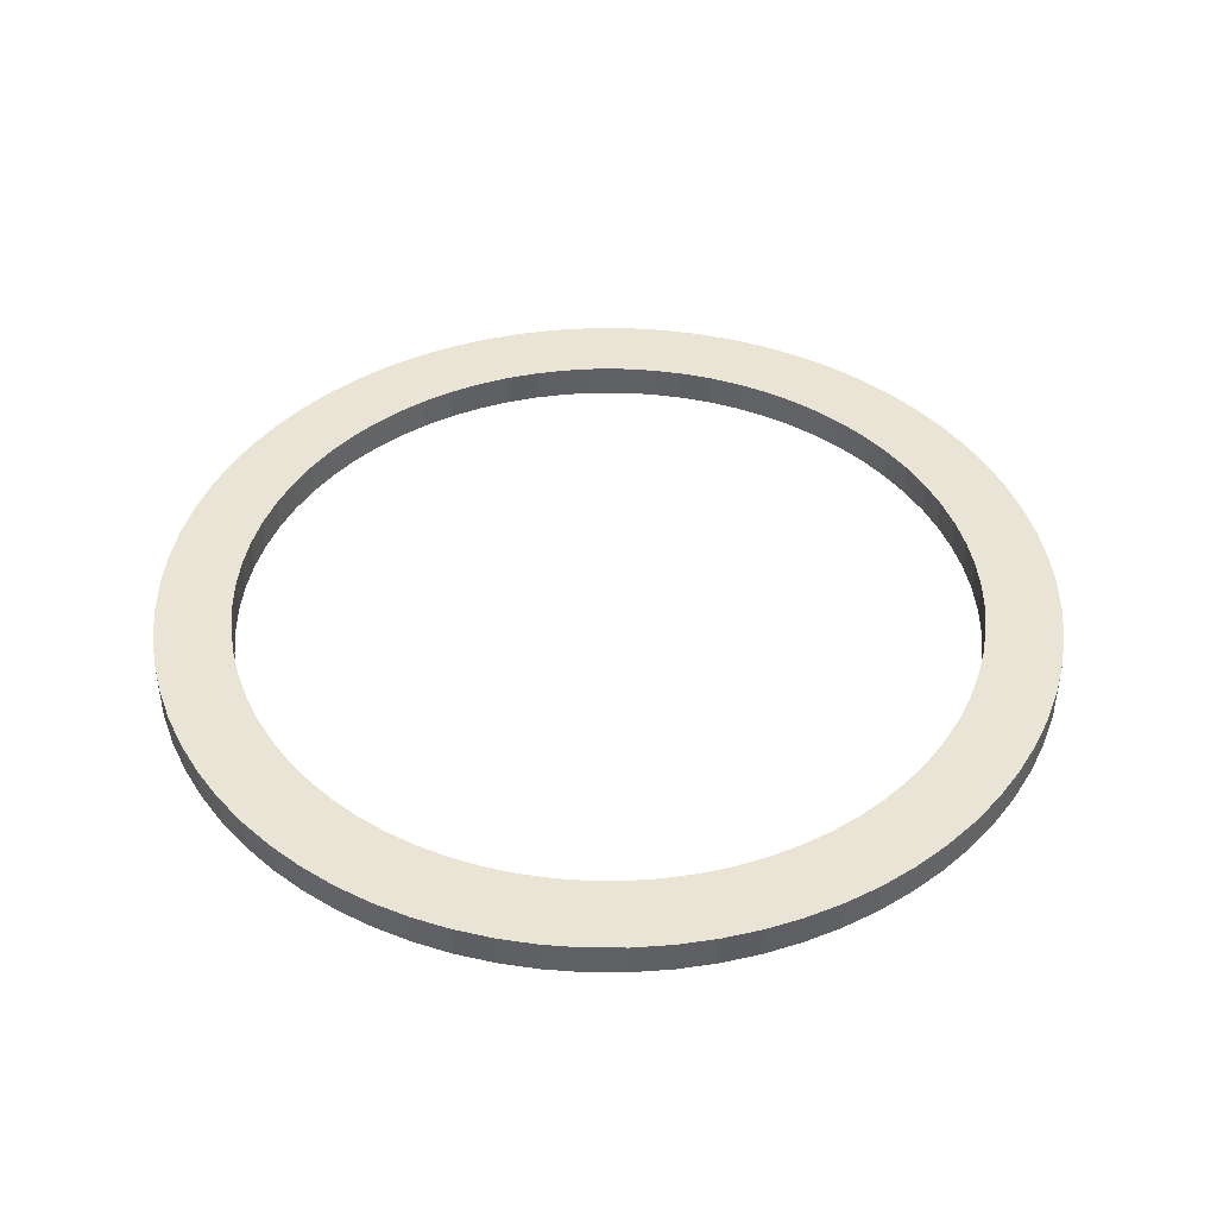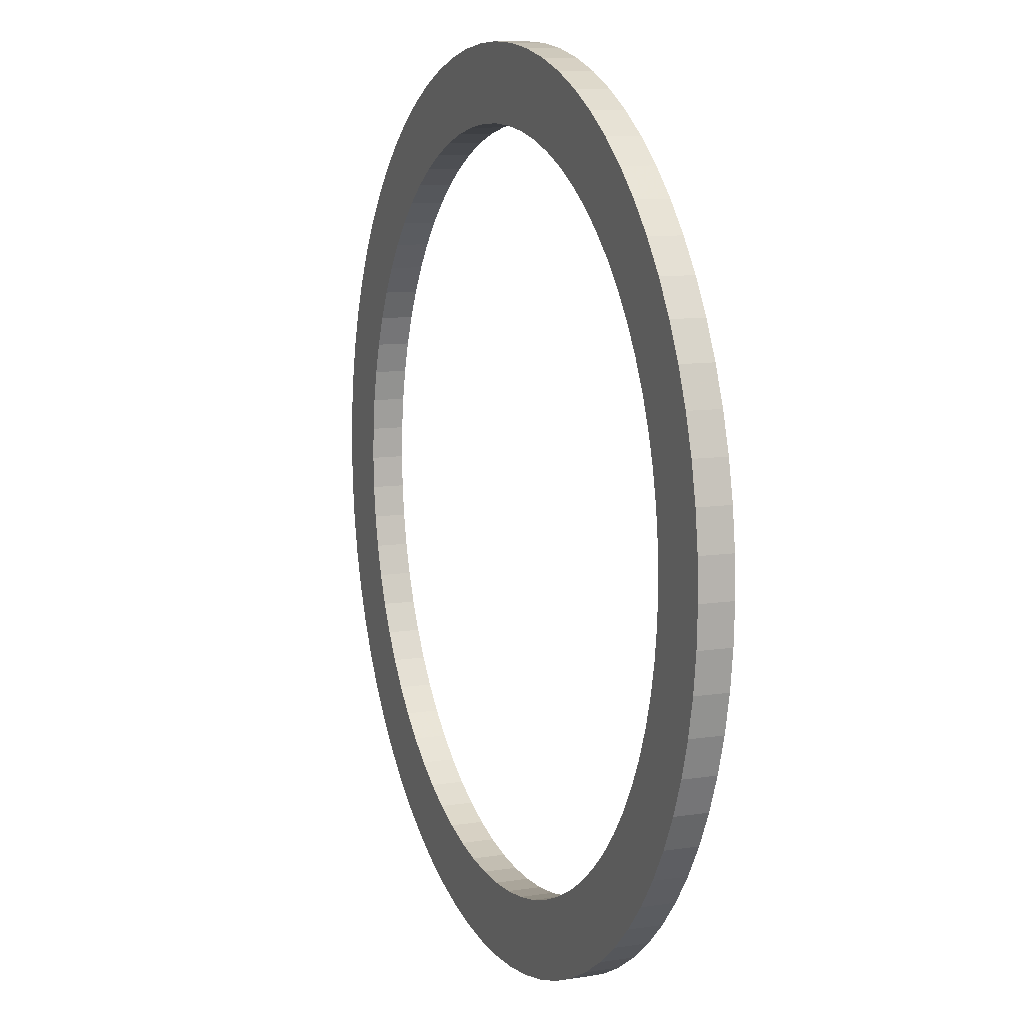
<metadata>
{"format":"obj","ext":"obj","renderer":"f3d","projection":"perspective","resolution":1024,"background":"white","views":[{"elev":42.7,"azim":-52.4,"up":"+Z"},{"elev":10.1,"azim":-111.6,"up":"+Y"}]}
</metadata>
<code>
v -256.8 -3.144e-14 -1155
v -255.8 -22.38 -1155
v -252.8 -44.58 -1155
v -248 -66.45 -1155
v -241.3 -87.81 -1155
v -232.7 -108.5 -1155
v -222.4 -128.4 -1155
v -210.3 -147.3 -1155
v -196.7 -165 -1155
v -181.5 -181.5 -1155
v -165 -196.7 -1155
v -147.3 -210.3 -1155
v -128.4 -222.4 -1155
v -108.5 -232.7 -1155
v -87.81 -241.3 -1155
v -66.45 -248 -1155
v -44.58 -252.8 -1155
v -22.38 -255.8 -1155
v 1.572e-14 -256.8 -1155
v 22.38 -255.8 -1155
v 44.58 -252.8 -1155
v 66.45 -248 -1155
v 87.81 -241.3 -1155
v 108.5 -232.7 -1155
v 128.4 -222.4 -1155
v 147.3 -210.3 -1155
v 165 -196.7 -1155
v 181.5 -181.5 -1155
v 196.7 -165 -1155
v 210.3 -147.3 -1155
v 222.4 -128.4 -1155
v 232.7 -108.5 -1155
v 241.3 -87.81 -1155
v 248 -66.45 -1155
v 252.8 -44.58 -1155
v 255.8 -22.38 -1155
v 256.8 0 -1155
v 255.8 22.38 -1155
v 252.8 44.58 -1155
v 248 66.45 -1155
v 241.3 87.81 -1155
v 232.7 108.5 -1155
v 222.4 128.4 -1155
v 210.3 147.3 -1155
v 196.7 165 -1155
v 181.5 181.5 -1155
v 165 196.7 -1155
v 147.3 210.3 -1155
v 128.4 222.4 -1155
v 108.5 232.7 -1155
v 87.81 241.3 -1155
v 66.45 248 -1155
v 44.58 252.8 -1155
v 22.38 255.8 -1155
v 1.572e-14 256.8 -1155
v -22.38 255.8 -1155
v -44.58 252.8 -1155
v -66.45 248 -1155
v -87.81 241.3 -1155
v -108.5 232.7 -1155
v -128.4 222.4 -1155
v -147.3 210.3 -1155
v -165 196.7 -1155
v -181.5 181.5 -1155
v -196.7 165 -1155
v -210.3 147.3 -1155
v -222.4 128.4 -1155
v -232.7 108.5 -1155
v -241.3 87.81 -1155
v -248 66.45 -1155
v -252.8 44.58 -1155
v -255.8 22.38 -1155
v -213.3 -2.612e-14 -1155
v -212.5 -18.59 -1155
v -210.1 -37.04 -1155
v -206 -55.21 -1155
v -200.4 -72.95 -1155
v -193.3 -90.14 -1155
v -184.7 -106.6 -1155
v -174.7 -122.3 -1155
v -163.4 -137.1 -1155
v -150.8 -150.8 -1155
v -137.1 -163.4 -1155
v -122.3 -174.7 -1155
v -106.6 -184.7 -1155
v -90.14 -193.3 -1155
v -72.95 -200.4 -1155
v -55.21 -206 -1155
v -37.04 -210.1 -1155
v -18.59 -212.5 -1155
v 1.306e-14 -213.3 -1155
v 18.59 -212.5 -1155
v 37.04 -210.1 -1155
v 55.21 -206 -1155
v 72.95 -200.4 -1155
v 90.14 -193.3 -1155
v 106.6 -184.7 -1155
v 122.3 -174.7 -1155
v 137.1 -163.4 -1155
v 150.8 -150.8 -1155
v 163.4 -137.1 -1155
v 174.7 -122.3 -1155
v 184.7 -106.6 -1155
v 193.3 -90.14 -1155
v 200.4 -72.95 -1155
v 206 -55.21 -1155
v 210.1 -37.04 -1155
v 212.5 -18.59 -1155
v 213.3 0 -1155
v 212.5 18.59 -1155
v 210.1 37.04 -1155
v 206 55.21 -1155
v 200.4 72.95 -1155
v 193.3 90.14 -1155
v 184.7 106.6 -1155
v 174.7 122.3 -1155
v 163.4 137.1 -1155
v 150.8 150.8 -1155
v 137.1 163.4 -1155
v 122.3 174.7 -1155
v 106.6 184.7 -1155
v 90.14 193.3 -1155
v 72.95 200.4 -1155
v 55.21 206 -1155
v 37.04 210.1 -1155
v 18.59 212.5 -1155
v 1.306e-14 213.3 -1155
v -18.59 212.5 -1155
v -37.04 210.1 -1155
v -55.21 206 -1155
v -72.95 200.4 -1155
v -90.14 193.3 -1155
v -106.6 184.7 -1155
v -122.3 174.7 -1155
v -137.1 163.4 -1155
v -150.8 150.8 -1155
v -163.4 137.1 -1155
v -174.7 122.3 -1155
v -184.7 106.6 -1155
v -193.3 90.14 -1155
v -200.4 72.95 -1155
v -206 55.21 -1155
v -210.1 37.04 -1155
v -212.5 18.59 -1155
v -256.8 -3.144e-14 -1136
v -255.8 -22.38 -1136
v -252.8 -44.58 -1136
v -248 -66.45 -1136
v -241.3 -87.81 -1136
v -232.7 -108.5 -1136
v -222.4 -128.4 -1136
v -210.3 -147.3 -1136
v -196.7 -165 -1136
v -181.5 -181.5 -1136
v -165 -196.7 -1136
v -147.3 -210.3 -1136
v -128.4 -222.4 -1136
v -108.5 -232.7 -1136
v -87.81 -241.3 -1136
v -66.45 -248 -1136
v -44.58 -252.8 -1136
v -22.38 -255.8 -1136
v 1.572e-14 -256.8 -1136
v 22.38 -255.8 -1136
v 44.58 -252.8 -1136
v 66.45 -248 -1136
v 87.81 -241.3 -1136
v 108.5 -232.7 -1136
v 128.4 -222.4 -1136
v 147.3 -210.3 -1136
v 165 -196.7 -1136
v 181.5 -181.5 -1136
v 196.7 -165 -1136
v 210.3 -147.3 -1136
v 222.4 -128.4 -1136
v 232.7 -108.5 -1136
v 241.3 -87.81 -1136
v 248 -66.45 -1136
v 252.8 -44.58 -1136
v 255.8 -22.38 -1136
v 256.8 0 -1136
v 255.8 22.38 -1136
v 252.8 44.58 -1136
v 248 66.45 -1136
v 241.3 87.81 -1136
v 232.7 108.5 -1136
v 222.4 128.4 -1136
v 210.3 147.3 -1136
v 196.7 165 -1136
v 181.5 181.5 -1136
v 165 196.7 -1136
v 147.3 210.3 -1136
v 128.4 222.4 -1136
v 108.5 232.7 -1136
v 87.81 241.3 -1136
v 66.45 248 -1136
v 44.58 252.8 -1136
v 22.38 255.8 -1136
v 1.572e-14 256.8 -1136
v -22.38 255.8 -1136
v -44.58 252.8 -1136
v -66.45 248 -1136
v -87.81 241.3 -1136
v -108.5 232.7 -1136
v -128.4 222.4 -1136
v -147.3 210.3 -1136
v -165 196.7 -1136
v -181.5 181.5 -1136
v -196.7 165 -1136
v -210.3 147.3 -1136
v -222.4 128.4 -1136
v -232.7 108.5 -1136
v -241.3 87.81 -1136
v -248 66.45 -1136
v -252.8 44.58 -1136
v -255.8 22.38 -1136
v -213.3 -2.612e-14 -1136
v -212.5 -18.59 -1136
v -210.1 -37.04 -1136
v -206 -55.21 -1136
v -200.4 -72.95 -1136
v -193.3 -90.14 -1136
v -184.7 -106.6 -1136
v -174.7 -122.3 -1136
v -163.4 -137.1 -1136
v -150.8 -150.8 -1136
v -137.1 -163.4 -1136
v -122.3 -174.7 -1136
v -106.6 -184.7 -1136
v -90.14 -193.3 -1136
v -72.95 -200.4 -1136
v -55.21 -206 -1136
v -37.04 -210.1 -1136
v -18.59 -212.5 -1136
v 1.306e-14 -213.3 -1136
v 18.59 -212.5 -1136
v 37.04 -210.1 -1136
v 55.21 -206 -1136
v 72.95 -200.4 -1136
v 90.14 -193.3 -1136
v 106.6 -184.7 -1136
v 122.3 -174.7 -1136
v 137.1 -163.4 -1136
v 150.8 -150.8 -1136
v 163.4 -137.1 -1136
v 174.7 -122.3 -1136
v 184.7 -106.6 -1136
v 193.3 -90.14 -1136
v 200.4 -72.95 -1136
v 206 -55.21 -1136
v 210.1 -37.04 -1136
v 212.5 -18.59 -1136
v 213.3 0 -1136
v 212.5 18.59 -1136
v 210.1 37.04 -1136
v 206 55.21 -1136
v 200.4 72.95 -1136
v 193.3 90.14 -1136
v 184.7 106.6 -1136
v 174.7 122.3 -1136
v 163.4 137.1 -1136
v 150.8 150.8 -1136
v 137.1 163.4 -1136
v 122.3 174.7 -1136
v 106.6 184.7 -1136
v 90.14 193.3 -1136
v 72.95 200.4 -1136
v 55.21 206 -1136
v 37.04 210.1 -1136
v 18.59 212.5 -1136
v 1.306e-14 213.3 -1136
v -18.59 212.5 -1136
v -37.04 210.1 -1136
v -55.21 206 -1136
v -72.95 200.4 -1136
v -90.14 193.3 -1136
v -106.6 184.7 -1136
v -122.3 174.7 -1136
v -137.1 163.4 -1136
v -150.8 150.8 -1136
v -163.4 137.1 -1136
v -174.7 122.3 -1136
v -184.7 106.6 -1136
v -193.3 90.14 -1136
v -200.4 72.95 -1136
v -206 55.21 -1136
v -210.1 37.04 -1136
v -212.5 18.59 -1136
v -256.8 -3.144e-14 -1155
v -255.8 -22.38 -1155
v -252.8 -44.58 -1155
v -248 -66.45 -1155
v -241.3 -87.81 -1155
v -232.7 -108.5 -1155
v -222.4 -128.4 -1155
v -210.3 -147.3 -1155
v -196.7 -165 -1155
v -181.5 -181.5 -1155
v -165 -196.7 -1155
v -147.3 -210.3 -1155
v -128.4 -222.4 -1155
v -108.5 -232.7 -1155
v -87.81 -241.3 -1155
v -66.45 -248 -1155
v -44.58 -252.8 -1155
v -22.38 -255.8 -1155
v 1.572e-14 -256.8 -1155
v 22.38 -255.8 -1155
v 44.58 -252.8 -1155
v 66.45 -248 -1155
v 87.81 -241.3 -1155
v 108.5 -232.7 -1155
v 128.4 -222.4 -1155
v 147.3 -210.3 -1155
v 165 -196.7 -1155
v 181.5 -181.5 -1155
v 196.7 -165 -1155
v 210.3 -147.3 -1155
v 222.4 -128.4 -1155
v 232.7 -108.5 -1155
v 241.3 -87.81 -1155
v 248 -66.45 -1155
v 252.8 -44.58 -1155
v 255.8 -22.38 -1155
v 256.8 0 -1155
v 255.8 22.38 -1155
v 252.8 44.58 -1155
v 248 66.45 -1155
v 241.3 87.81 -1155
v 232.7 108.5 -1155
v 222.4 128.4 -1155
v 210.3 147.3 -1155
v 196.7 165 -1155
v 181.5 181.5 -1155
v 165 196.7 -1155
v 147.3 210.3 -1155
v 128.4 222.4 -1155
v 108.5 232.7 -1155
v 87.81 241.3 -1155
v 66.45 248 -1155
v 44.58 252.8 -1155
v 22.38 255.8 -1155
v 1.572e-14 256.8 -1155
v -22.38 255.8 -1155
v -44.58 252.8 -1155
v -66.45 248 -1155
v -87.81 241.3 -1155
v -108.5 232.7 -1155
v -128.4 222.4 -1155
v -147.3 210.3 -1155
v -165 196.7 -1155
v -181.5 181.5 -1155
v -196.7 165 -1155
v -210.3 147.3 -1155
v -222.4 128.4 -1155
v -232.7 108.5 -1155
v -241.3 87.81 -1155
v -248 66.45 -1155
v -252.8 44.58 -1155
v -255.8 22.38 -1155
v -256.8 -3.144e-14 -1136
v -255.8 -22.38 -1136
v -252.8 -44.58 -1136
v -248 -66.45 -1136
v -241.3 -87.81 -1136
v -232.7 -108.5 -1136
v -222.4 -128.4 -1136
v -210.3 -147.3 -1136
v -196.7 -165 -1136
v -181.5 -181.5 -1136
v -165 -196.7 -1136
v -147.3 -210.3 -1136
v -128.4 -222.4 -1136
v -108.5 -232.7 -1136
v -87.81 -241.3 -1136
v -66.45 -248 -1136
v -44.58 -252.8 -1136
v -22.38 -255.8 -1136
v 1.572e-14 -256.8 -1136
v 22.38 -255.8 -1136
v 44.58 -252.8 -1136
v 66.45 -248 -1136
v 87.81 -241.3 -1136
v 108.5 -232.7 -1136
v 128.4 -222.4 -1136
v 147.3 -210.3 -1136
v 165 -196.7 -1136
v 181.5 -181.5 -1136
v 196.7 -165 -1136
v 210.3 -147.3 -1136
v 222.4 -128.4 -1136
v 232.7 -108.5 -1136
v 241.3 -87.81 -1136
v 248 -66.45 -1136
v 252.8 -44.58 -1136
v 255.8 -22.38 -1136
v 256.8 0 -1136
v 255.8 22.38 -1136
v 252.8 44.58 -1136
v 248 66.45 -1136
v 241.3 87.81 -1136
v 232.7 108.5 -1136
v 222.4 128.4 -1136
v 210.3 147.3 -1136
v 196.7 165 -1136
v 181.5 181.5 -1136
v 165 196.7 -1136
v 147.3 210.3 -1136
v 128.4 222.4 -1136
v 108.5 232.7 -1136
v 87.81 241.3 -1136
v 66.45 248 -1136
v 44.58 252.8 -1136
v 22.38 255.8 -1136
v 1.572e-14 256.8 -1136
v -22.38 255.8 -1136
v -44.58 252.8 -1136
v -66.45 248 -1136
v -87.81 241.3 -1136
v -108.5 232.7 -1136
v -128.4 222.4 -1136
v -147.3 210.3 -1136
v -165 196.7 -1136
v -181.5 181.5 -1136
v -196.7 165 -1136
v -210.3 147.3 -1136
v -222.4 128.4 -1136
v -232.7 108.5 -1136
v -241.3 87.81 -1136
v -248 66.45 -1136
v -252.8 44.58 -1136
v -255.8 22.38 -1136
v -213.3 -2.612e-14 -1155
v -212.5 -18.59 -1155
v -210.1 -37.04 -1155
v -206 -55.21 -1155
v -200.4 -72.95 -1155
v -193.3 -90.14 -1155
v -184.7 -106.6 -1155
v -174.7 -122.3 -1155
v -163.4 -137.1 -1155
v -150.8 -150.8 -1155
v -137.1 -163.4 -1155
v -122.3 -174.7 -1155
v -106.6 -184.7 -1155
v -90.14 -193.3 -1155
v -72.95 -200.4 -1155
v -55.21 -206 -1155
v -37.04 -210.1 -1155
v -18.59 -212.5 -1155
v 1.306e-14 -213.3 -1155
v 18.59 -212.5 -1155
v 37.04 -210.1 -1155
v 55.21 -206 -1155
v 72.95 -200.4 -1155
v 90.14 -193.3 -1155
v 106.6 -184.7 -1155
v 122.3 -174.7 -1155
v 137.1 -163.4 -1155
v 150.8 -150.8 -1155
v 163.4 -137.1 -1155
v 174.7 -122.3 -1155
v 184.7 -106.6 -1155
v 193.3 -90.14 -1155
v 200.4 -72.95 -1155
v 206 -55.21 -1155
v 210.1 -37.04 -1155
v 212.5 -18.59 -1155
v 213.3 0 -1155
v 212.5 18.59 -1155
v 210.1 37.04 -1155
v 206 55.21 -1155
v 200.4 72.95 -1155
v 193.3 90.14 -1155
v 184.7 106.6 -1155
v 174.7 122.3 -1155
v 163.4 137.1 -1155
v 150.8 150.8 -1155
v 137.1 163.4 -1155
v 122.3 174.7 -1155
v 106.6 184.7 -1155
v 90.14 193.3 -1155
v 72.95 200.4 -1155
v 55.21 206 -1155
v 37.04 210.1 -1155
v 18.59 212.5 -1155
v 1.306e-14 213.3 -1155
v -18.59 212.5 -1155
v -37.04 210.1 -1155
v -55.21 206 -1155
v -72.95 200.4 -1155
v -90.14 193.3 -1155
v -106.6 184.7 -1155
v -122.3 174.7 -1155
v -137.1 163.4 -1155
v -150.8 150.8 -1155
v -163.4 137.1 -1155
v -174.7 122.3 -1155
v -184.7 106.6 -1155
v -193.3 90.14 -1155
v -200.4 72.95 -1155
v -206 55.21 -1155
v -210.1 37.04 -1155
v -212.5 18.59 -1155
v -213.3 -2.612e-14 -1136
v -212.5 -18.59 -1136
v -210.1 -37.04 -1136
v -206 -55.21 -1136
v -200.4 -72.95 -1136
v -193.3 -90.14 -1136
v -184.7 -106.6 -1136
v -174.7 -122.3 -1136
v -163.4 -137.1 -1136
v -150.8 -150.8 -1136
v -137.1 -163.4 -1136
v -122.3 -174.7 -1136
v -106.6 -184.7 -1136
v -90.14 -193.3 -1136
v -72.95 -200.4 -1136
v -55.21 -206 -1136
v -37.04 -210.1 -1136
v -18.59 -212.5 -1136
v 1.306e-14 -213.3 -1136
v 18.59 -212.5 -1136
v 37.04 -210.1 -1136
v 55.21 -206 -1136
v 72.95 -200.4 -1136
v 90.14 -193.3 -1136
v 106.6 -184.7 -1136
v 122.3 -174.7 -1136
v 137.1 -163.4 -1136
v 150.8 -150.8 -1136
v 163.4 -137.1 -1136
v 174.7 -122.3 -1136
v 184.7 -106.6 -1136
v 193.3 -90.14 -1136
v 200.4 -72.95 -1136
v 206 -55.21 -1136
v 210.1 -37.04 -1136
v 212.5 -18.59 -1136
v 213.3 0 -1136
v 212.5 18.59 -1136
v 210.1 37.04 -1136
v 206 55.21 -1136
v 200.4 72.95 -1136
v 193.3 90.14 -1136
v 184.7 106.6 -1136
v 174.7 122.3 -1136
v 163.4 137.1 -1136
v 150.8 150.8 -1136
v 137.1 163.4 -1136
v 122.3 174.7 -1136
v 106.6 184.7 -1136
v 90.14 193.3 -1136
v 72.95 200.4 -1136
v 55.21 206 -1136
v 37.04 210.1 -1136
v 18.59 212.5 -1136
v 1.306e-14 213.3 -1136
v -18.59 212.5 -1136
v -37.04 210.1 -1136
v -55.21 206 -1136
v -72.95 200.4 -1136
v -90.14 193.3 -1136
v -106.6 184.7 -1136
v -122.3 174.7 -1136
v -137.1 163.4 -1136
v -150.8 150.8 -1136
v -163.4 137.1 -1136
v -174.7 122.3 -1136
v -184.7 106.6 -1136
v -193.3 90.14 -1136
v -200.4 72.95 -1136
v -206 55.21 -1136
v -210.1 37.04 -1136
v -212.5 18.59 -1136
f 1 2 74 73
f 2 3 75 74
f 3 4 76 75
f 4 5 77 76
f 5 6 78 77
f 6 7 79 78
f 7 8 80 79
f 8 9 81 80
f 9 10 82 81
f 10 11 83 82
f 11 12 84 83
f 12 13 85 84
f 13 14 86 85
f 14 15 87 86
f 15 16 88 87
f 16 17 89 88
f 17 18 90 89
f 18 19 91 90
f 19 20 92 91
f 20 21 93 92
f 21 22 94 93
f 22 23 95 94
f 23 24 96 95
f 24 25 97 96
f 25 26 98 97
f 26 27 99 98
f 27 28 100 99
f 28 29 101 100
f 29 30 102 101
f 30 31 103 102
f 31 32 104 103
f 32 33 105 104
f 33 34 106 105
f 34 35 107 106
f 35 36 108 107
f 36 37 109 108
f 37 38 110 109
f 38 39 111 110
f 39 40 112 111
f 40 41 113 112
f 41 42 114 113
f 42 43 115 114
f 43 44 116 115
f 44 45 117 116
f 45 46 118 117
f 46 47 119 118
f 47 48 120 119
f 48 49 121 120
f 49 50 122 121
f 50 51 123 122
f 51 52 124 123
f 52 53 125 124
f 53 54 126 125
f 54 55 127 126
f 55 56 128 127
f 56 57 129 128
f 57 58 130 129
f 58 59 131 130
f 59 60 132 131
f 60 61 133 132
f 61 62 134 133
f 62 63 135 134
f 63 64 136 135
f 64 65 137 136
f 65 66 138 137
f 66 67 139 138
f 67 68 140 139
f 68 69 141 140
f 69 70 142 141
f 70 71 143 142
f 71 72 144 143
f 72 1 73 144
f 145 146 218 217
f 146 147 219 218
f 147 148 220 219
f 148 149 221 220
f 149 150 222 221
f 150 151 223 222
f 151 152 224 223
f 152 153 225 224
f 153 154 226 225
f 154 155 227 226
f 155 156 228 227
f 156 157 229 228
f 157 158 230 229
f 158 159 231 230
f 159 160 232 231
f 160 161 233 232
f 161 162 234 233
f 162 163 235 234
f 163 164 236 235
f 164 165 237 236
f 165 166 238 237
f 166 167 239 238
f 167 168 240 239
f 168 169 241 240
f 169 170 242 241
f 170 171 243 242
f 171 172 244 243
f 172 173 245 244
f 173 174 246 245
f 174 175 247 246
f 175 176 248 247
f 176 177 249 248
f 177 178 250 249
f 178 179 251 250
f 179 180 252 251
f 180 181 253 252
f 181 182 254 253
f 182 183 255 254
f 183 184 256 255
f 184 185 257 256
f 185 186 258 257
f 186 187 259 258
f 187 188 260 259
f 188 189 261 260
f 189 190 262 261
f 190 191 263 262
f 191 192 264 263
f 192 193 265 264
f 193 194 266 265
f 194 195 267 266
f 195 196 268 267
f 196 197 269 268
f 197 198 270 269
f 198 199 271 270
f 199 200 272 271
f 200 201 273 272
f 201 202 274 273
f 202 203 275 274
f 203 204 276 275
f 204 205 277 276
f 205 206 278 277
f 206 207 279 278
f 207 208 280 279
f 208 209 281 280
f 209 210 282 281
f 210 211 283 282
f 211 212 284 283
f 212 213 285 284
f 213 214 286 285
f 214 215 287 286
f 215 216 288 287
f 216 145 217 288
f 289 290 362 361
f 290 291 363 362
f 291 292 364 363
f 292 293 365 364
f 293 294 366 365
f 294 295 367 366
f 295 296 368 367
f 296 297 369 368
f 297 298 370 369
f 298 299 371 370
f 299 300 372 371
f 300 301 373 372
f 301 302 374 373
f 302 303 375 374
f 303 304 376 375
f 304 305 377 376
f 305 306 378 377
f 306 307 379 378
f 307 308 380 379
f 308 309 381 380
f 309 310 382 381
f 310 311 383 382
f 311 312 384 383
f 312 313 385 384
f 313 314 386 385
f 314 315 387 386
f 315 316 388 387
f 316 317 389 388
f 317 318 390 389
f 318 319 391 390
f 319 320 392 391
f 320 321 393 392
f 321 322 394 393
f 322 323 395 394
f 323 324 396 395
f 324 325 397 396
f 325 326 398 397
f 326 327 399 398
f 327 328 400 399
f 328 329 401 400
f 329 330 402 401
f 330 331 403 402
f 331 332 404 403
f 332 333 405 404
f 333 334 406 405
f 334 335 407 406
f 335 336 408 407
f 336 337 409 408
f 337 338 410 409
f 338 339 411 410
f 339 340 412 411
f 340 341 413 412
f 341 342 414 413
f 342 343 415 414
f 343 344 416 415
f 344 345 417 416
f 345 346 418 417
f 346 347 419 418
f 347 348 420 419
f 348 349 421 420
f 349 350 422 421
f 350 351 423 422
f 351 352 424 423
f 352 353 425 424
f 353 354 426 425
f 354 355 427 426
f 355 356 428 427
f 356 357 429 428
f 357 358 430 429
f 358 359 431 430
f 359 360 432 431
f 360 289 361 432
f 433 434 506 505
f 434 435 507 506
f 435 436 508 507
f 436 437 509 508
f 437 438 510 509
f 438 439 511 510
f 439 440 512 511
f 440 441 513 512
f 441 442 514 513
f 442 443 515 514
f 443 444 516 515
f 444 445 517 516
f 445 446 518 517
f 446 447 519 518
f 447 448 520 519
f 448 449 521 520
f 449 450 522 521
f 450 451 523 522
f 451 452 524 523
f 452 453 525 524
f 453 454 526 525
f 454 455 527 526
f 455 456 528 527
f 456 457 529 528
f 457 458 530 529
f 458 459 531 530
f 459 460 532 531
f 460 461 533 532
f 461 462 534 533
f 462 463 535 534
f 463 464 536 535
f 464 465 537 536
f 465 466 538 537
f 466 467 539 538
f 467 468 540 539
f 468 469 541 540
f 469 470 542 541
f 470 471 543 542
f 471 472 544 543
f 472 473 545 544
f 473 474 546 545
f 474 475 547 546
f 475 476 548 547
f 476 477 549 548
f 477 478 550 549
f 478 479 551 550
f 479 480 552 551
f 480 481 553 552
f 481 482 554 553
f 482 483 555 554
f 483 484 556 555
f 484 485 557 556
f 485 486 558 557
f 486 487 559 558
f 487 488 560 559
f 488 489 561 560
f 489 490 562 561
f 490 491 563 562
f 491 492 564 563
f 492 493 565 564
f 493 494 566 565
f 494 495 567 566
f 495 496 568 567
f 496 497 569 568
f 497 498 570 569
f 498 499 571 570
f 499 500 572 571
f 500 501 573 572
f 501 502 574 573
f 502 503 575 574
f 503 504 576 575
f 504 433 505 576

</code>
